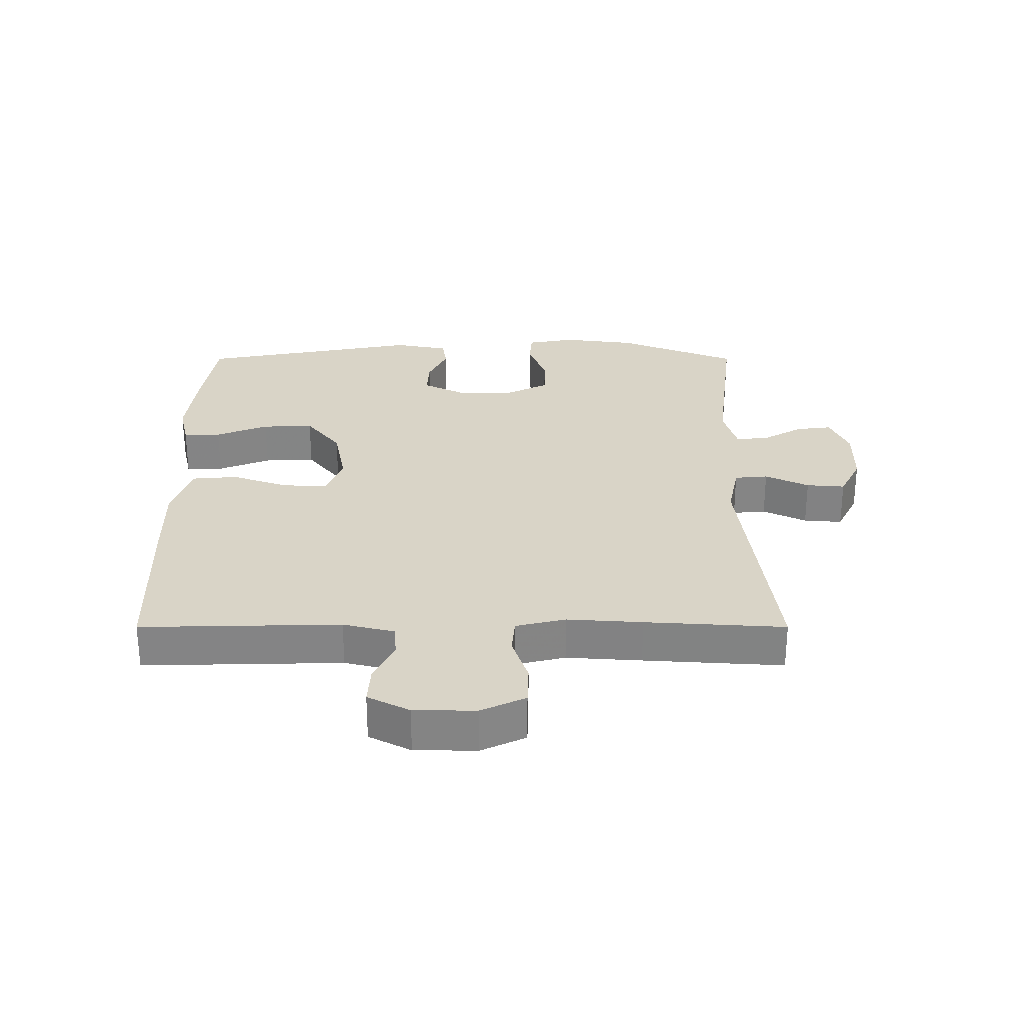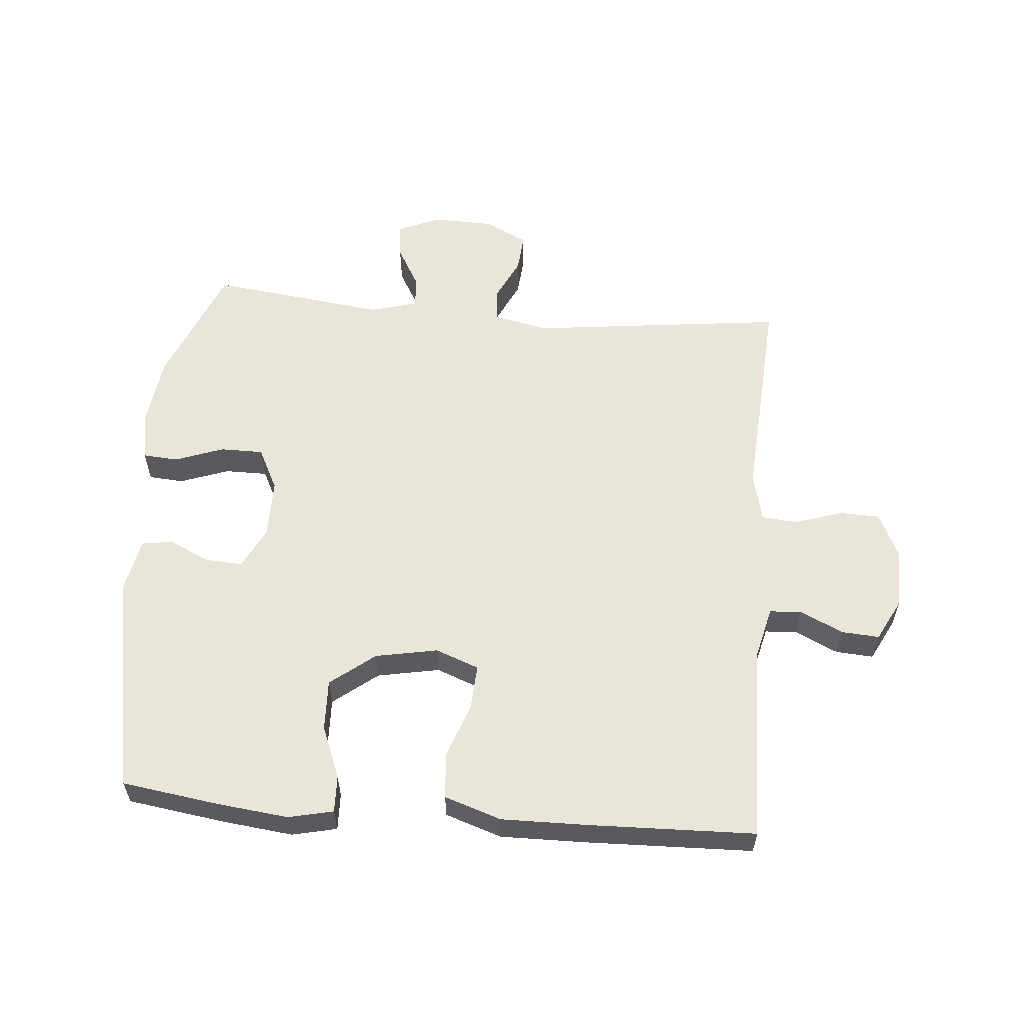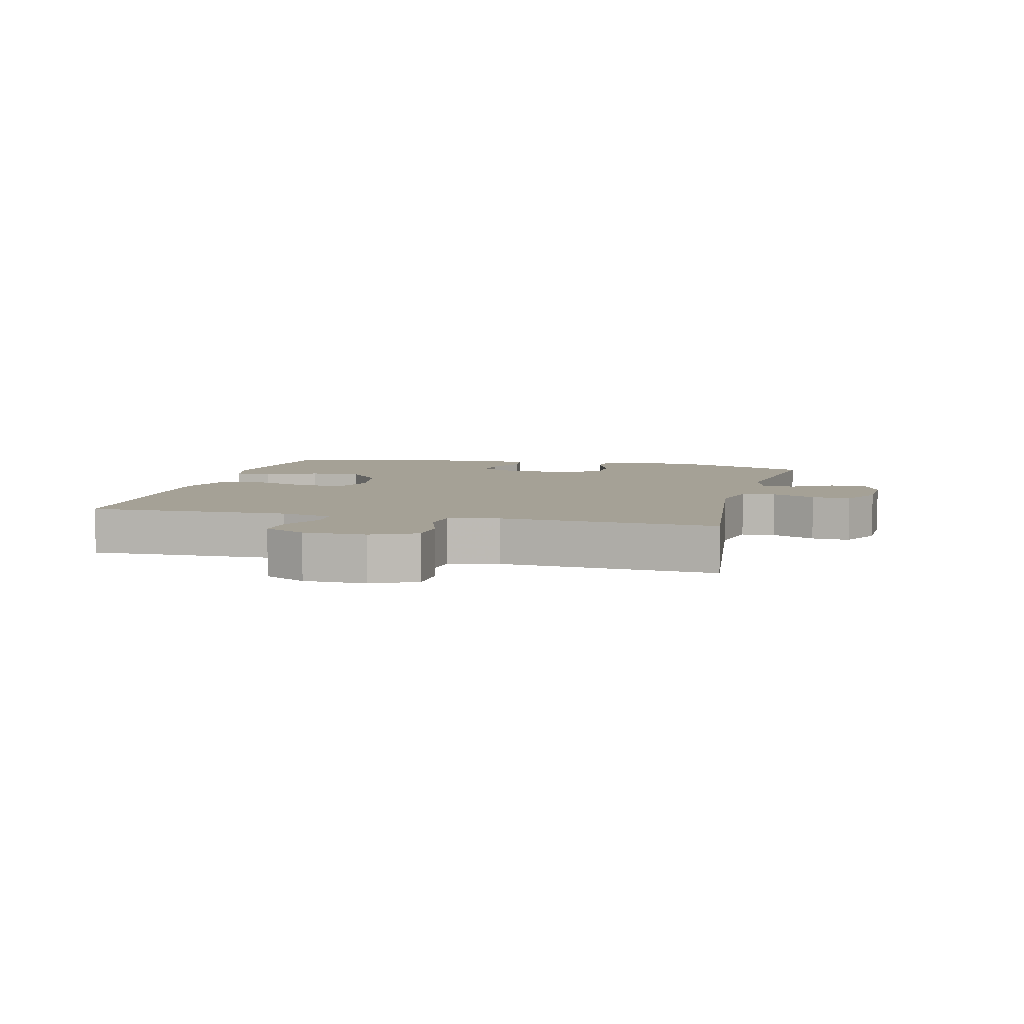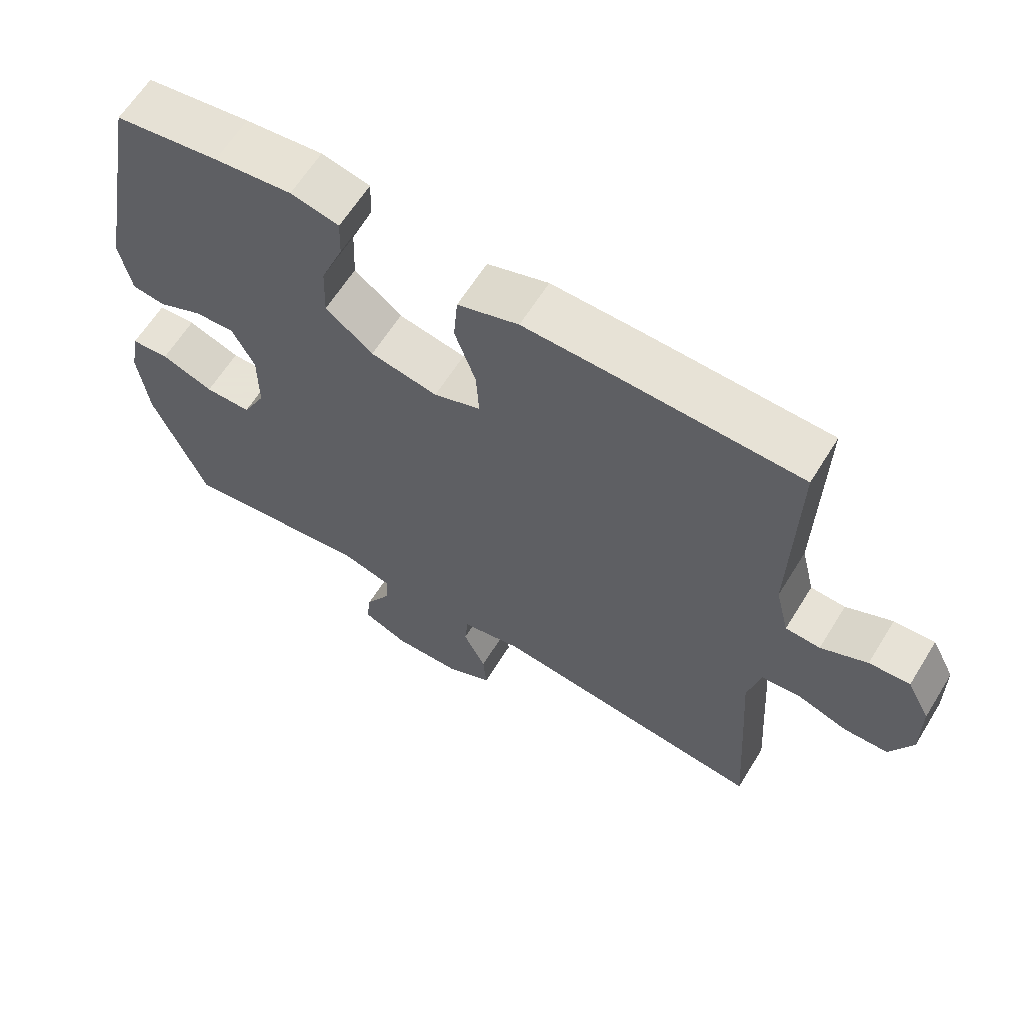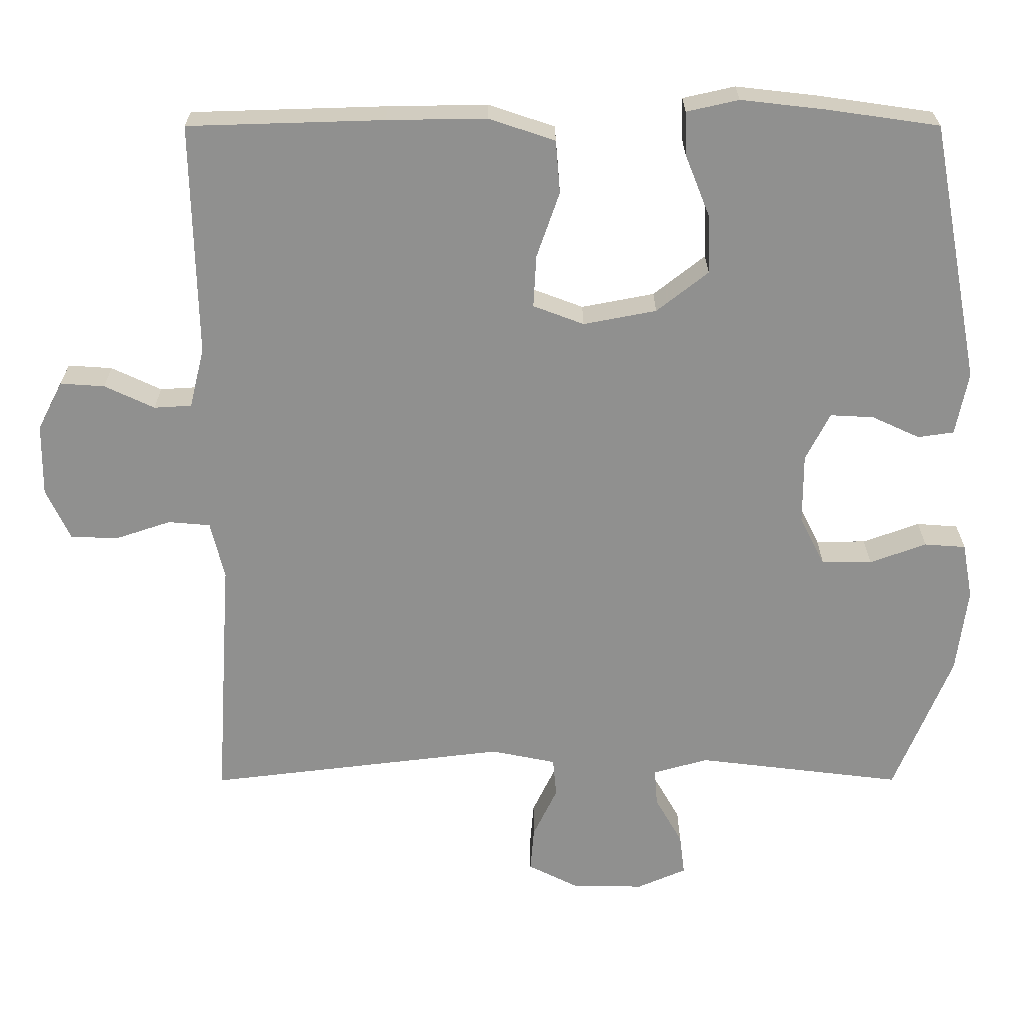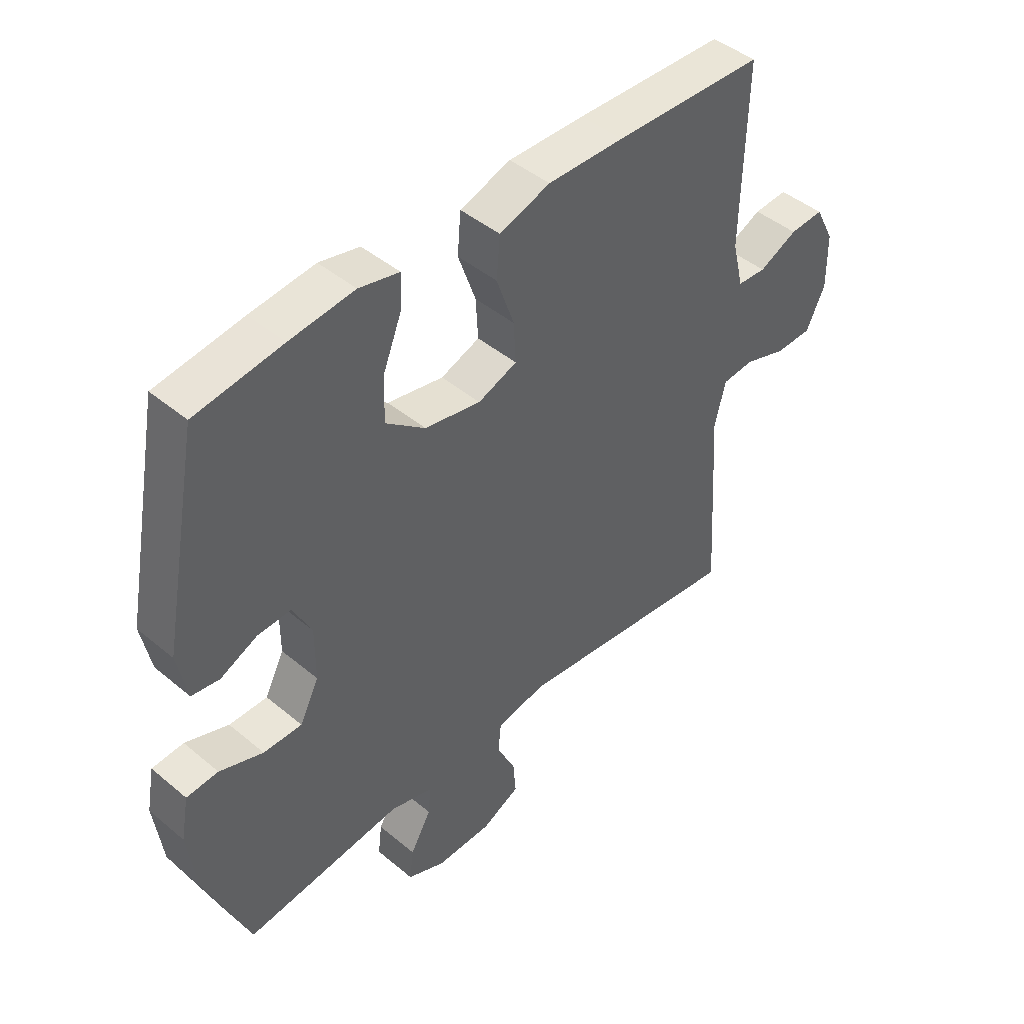
<metadata>
{"format":"obj","ext":"obj","renderer":"f3d","projection":"perspective","resolution":1024,"background":"white","views":[{"elev":28.6,"azim":90.0,"up":"+Y"},{"elev":58.2,"azim":4.9,"up":"+Y"},{"elev":6.1,"azim":104.0,"up":"+Y"},{"elev":62.8,"azim":31.7,"up":"+Z"},{"elev":24.4,"azim":179.9,"up":"+Z"},{"elev":44.8,"azim":-45.9,"up":"+Z"}]}
</metadata>
<code>
v -0.5 0.07 -0.5
v -0.578 0.07 -0.308
v -0.593 0.07 -0.192
v -0.579 0.07 -0.116
v -0.523 0.07 -0.112
v -0.446 0.07 -0.14
v -0.378 0.07 -0.14
v -0.344 0.07 -0.073
v -0.344 0.07 0.022
v -0.377 0.07 0.087
v -0.436 0.07 0.084
v -0.501 0.07 0.054
v -0.55 0.07 0.061
v -0.567 0.07 0.147
v -0.5 0.07 0.5
v -0.347 0.07 0.522
v -0.233 0.07 0.535
v -0.162 0.07 0.519
v -0.164 0.07 0.46
v -0.197 0.07 0.377
v -0.2 0.07 0.296
v -0.13 0.07 0.241
v -0.031 0.07 0.222
v 0.038 0.07 0.248
v 0.034 0.07 0.319
v 0.003 0.07 0.408
v 0.009 0.07 0.48
v 0.099 0.07 0.51
v 0.234 0.07 0.508
v 0.5 0.07 0.5
v 0.493 0.07 0.184
v 0.513 0.07 0.102
v 0.564 0.07 0.099
v 0.632 0.07 0.131
v 0.692 0.07 0.135
v 0.726 0.07 0.069
v 0.727 0.07 -0.029
v 0.694 0.07 -0.099
v 0.629 0.07 -0.101
v 0.554 0.07 -0.076
v 0.497 0.07 -0.081
v 0.478 0.07 -0.16
v 0.486 0.07 -0.279
v 0.5 0.07 -0.5
v 0.094 0.07 -0.451
v 0.006 0.07 -0.469
v 0.001 0.07 -0.522
v 0.034 0.07 -0.591
v 0.039 0.07 -0.652
v -0.029 0.07 -0.686
v -0.127 0.07 -0.688
v -0.194 0.07 -0.659
v -0.187 0.07 -0.603
v -0.15 0.07 -0.538
v -0.146 0.07 -0.487
v -0.221 0.07 -0.466
v -0.5 0 -0.5
v -0.578 0 -0.308
v -0.593 0 -0.192
v -0.579 0 -0.116
v -0.523 0 -0.112
v -0.446 0 -0.14
v -0.378 0 -0.14
v -0.344 0 -0.073
v -0.344 0 0.022
v -0.377 0 0.087
v -0.436 0 0.084
v -0.501 0 0.054
v -0.55 0 0.061
v -0.567 0 0.147
v -0.5 0 0.5
v -0.347 0 0.522
v -0.233 0 0.535
v -0.162 0 0.519
v -0.164 0 0.46
v -0.197 0 0.377
v -0.2 0 0.296
v -0.13 0 0.241
v -0.031 0 0.222
v 0.038 0 0.248
v 0.034 0 0.319
v 0.003 0 0.408
v 0.009 0 0.48
v 0.099 0 0.51
v 0.234 0 0.508
v 0.5 0 0.5
v 0.493 0 0.184
v 0.513 0 0.102
v 0.564 0 0.099
v 0.632 0 0.131
v 0.692 0 0.135
v 0.726 0 0.069
v 0.727 0 -0.029
v 0.694 0 -0.099
v 0.629 0 -0.101
v 0.554 0 -0.076
v 0.497 0 -0.081
v 0.478 0 -0.16
v 0.486 0 -0.279
v 0.5 0 -0.5
v 0.094 0 -0.451
v 0.006 0 -0.469
v 0.001 0 -0.522
v 0.034 0 -0.591
v 0.039 0 -0.652
v -0.029 0 -0.686
v -0.127 0 -0.688
v -0.194 0 -0.659
v -0.187 0 -0.603
v -0.15 0 -0.538
v -0.146 0 -0.487
v -0.221 0 -0.466
f 52 53 54
f 51 52 54
f 50 51 54
f 49 50 54
f 48 49 54
f 47 48 54
f 46 47 54 55
f 45 46 55 56
f 42 43 44 45
f 41 42 45 56
f 38 39 40
f 37 38 40
f 36 37 40
f 35 36 40
f 34 35 40
f 33 34 40
f 32 33 40 41
f 56 1 2
f 41 56 2
f 32 41 2
f 31 32 2
f 29 30 31
f 28 29 31
f 27 28 31
f 26 27 31
f 25 26 31
f 18 19 20
f 17 18 20
f 16 17 20
f 15 16 20
f 14 15 20
f 13 14 20
f 12 13 20
f 11 12 20
f 10 11 20 21
f 9 10 21 22
f 4 5 6
f 3 4 6
f 2 3 6
f 2 6 7
f 31 2 7
f 24 25 31
f 31 7 8
f 24 31 8
f 23 24 8
f 8 9 22 23
f 110 109 108
f 110 108 107
f 110 107 106
f 110 106 105
f 110 105 104
f 110 104 103
f 111 110 103 102
f 112 111 102 101
f 101 100 99 98
f 112 101 98 97
f 96 95 94
f 96 94 93
f 96 93 92
f 96 92 91
f 96 91 90
f 96 90 89
f 97 96 89 88
f 58 57 112
f 58 112 97
f 58 97 88
f 58 88 87
f 87 86 85
f 87 85 84
f 87 84 83
f 87 83 82
f 87 82 81
f 76 75 74
f 76 74 73
f 76 73 72
f 76 72 71
f 76 71 70
f 76 70 69
f 76 69 68
f 76 68 67
f 77 76 67 66
f 78 77 66 65
f 62 61 60
f 62 60 59
f 62 59 58
f 63 62 58
f 63 58 87
f 87 81 80
f 64 63 87
f 64 87 80
f 64 80 79
f 79 78 65 64
f 1 57 58 2
f 2 58 59 3
f 3 59 60 4
f 4 60 61 5
f 5 61 62 6
f 6 62 63 7
f 7 63 64 8
f 8 64 65 9
f 9 65 66 10
f 10 66 67 11
f 11 67 68 12
f 12 68 69 13
f 13 69 70 14
f 14 70 71 15
f 15 71 72 16
f 16 72 73 17
f 17 73 74 18
f 18 74 75 19
f 19 75 76 20
f 20 76 77 21
f 21 77 78 22
f 22 78 79 23
f 23 79 80 24
f 24 80 81 25
f 25 81 82 26
f 26 82 83 27
f 27 83 84 28
f 28 84 85 29
f 29 85 86 30
f 30 86 87 31
f 31 87 88 32
f 32 88 89 33
f 33 89 90 34
f 34 90 91 35
f 35 91 92 36
f 36 92 93 37
f 37 93 94 38
f 38 94 95 39
f 39 95 96 40
f 40 96 97 41
f 41 97 98 42
f 42 98 99 43
f 43 99 100 44
f 44 100 101 45
f 45 101 102 46
f 46 102 103 47
f 47 103 104 48
f 48 104 105 49
f 49 105 106 50
f 50 106 107 51
f 51 107 108 52
f 52 108 109 53
f 53 109 110 54
f 54 110 111 55
f 55 111 112 56
f 56 112 57 1

</code>
